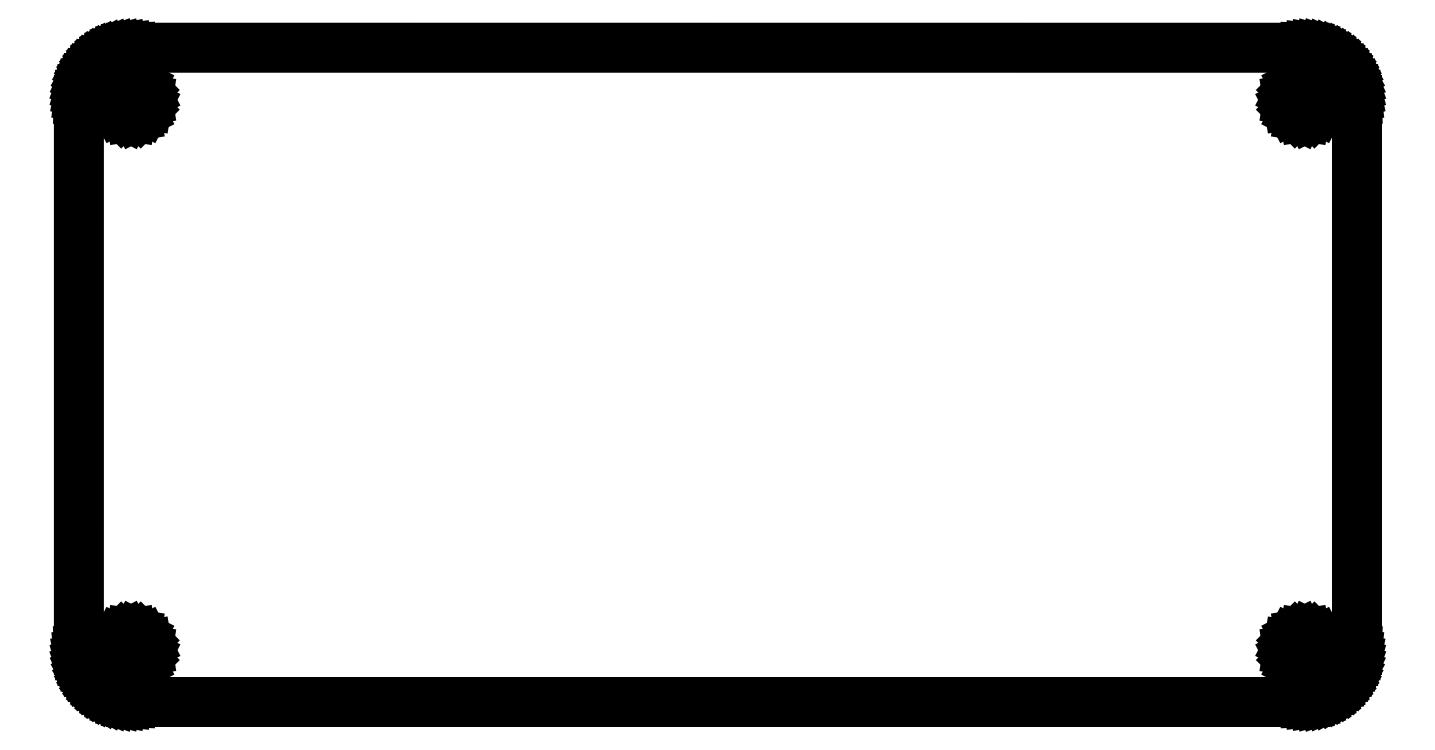
<metadata>
{"format":"dxf","ext":"dxf","renderer":"ezdxf+matplotlib","layout":"modelspace","background":"white","min_lineweight":24,"dpi":150}
</metadata>
<code>
0
SECTION
2
ENTITIES
0
LINE
8
0
10
117.8
20
62.94
30
0
11
118.2
21
62.92
31
0
0
LINE
8
0
10
118.2
20
62.92
30
0
11
118.6
21
62.88
31
0
0
LINE
8
0
10
118.6
20
62.88
30
0
11
119
21
62.8
31
0
0
LINE
8
0
10
119
20
62.8
30
0
11
119.3
21
62.69
31
0
0
LINE
8
0
10
119.3
20
62.69
30
0
11
119.7
21
62.56
31
0
0
LINE
8
0
10
119.7
20
62.56
30
0
11
120.1
21
62.39
31
0
0
LINE
8
0
10
120.1
20
62.39
30
0
11
120.4
21
62.2
31
0
0
LINE
8
0
10
120.4
20
62.2
30
0
11
120.7
21
61.98
31
0
0
LINE
8
0
10
120.7
20
61.98
30
0
11
121
21
61.74
31
0
0
LINE
8
0
10
121
20
61.74
30
0
11
121.3
21
61.47
31
0
0
LINE
8
0
10
121.3
20
61.47
30
0
11
121.6
21
61.19
31
0
0
LINE
8
0
10
121.6
20
61.19
30
0
11
121.8
21
60.88
31
0
0
LINE
8
0
10
121.8
20
60.88
30
0
11
122.1
21
60.55
31
0
0
LINE
8
0
10
122.1
20
60.55
30
0
11
122.3
21
60.21
31
0
0
LINE
8
0
10
122.3
20
60.21
30
0
11
122.4
21
59.85
31
0
0
LINE
8
0
10
122.4
20
59.85
30
0
11
122.5
21
59.48
31
0
0
LINE
8
0
10
122.5
20
59.48
30
0
11
122.7
21
59.1
31
0
0
LINE
8
0
10
122.7
20
59.1
30
0
11
122.7
21
58.72
31
0
0
LINE
8
0
10
122.7
20
58.72
30
0
11
122.8
21
58.33
31
0
0
LINE
8
0
10
122.8
20
58.33
30
0
11
122.8
21
57.94
31
0
0
LINE
8
0
10
122.8
20
57.94
30
0
11
122.8
21
5.086
31
0
0
LINE
8
0
10
122.8
20
5.086
30
0
11
122.8
21
4.694
31
0
0
LINE
8
0
10
122.8
20
4.694
30
0
11
122.7
21
4.304
31
0
0
LINE
8
0
10
122.7
20
4.304
30
0
11
122.7
21
3.919
31
0
0
LINE
8
0
10
122.7
20
3.919
30
0
11
122.5
21
3.54
31
0
0
LINE
8
0
10
122.5
20
3.54
30
0
11
122.4
21
3.174
31
0
0
LINE
8
0
10
122.4
20
3.174
30
0
11
122.3
21
2.817
31
0
0
LINE
8
0
10
122.3
20
2.817
30
0
11
122.1
21
2.475
31
0
0
LINE
8
0
10
122.1
20
2.475
30
0
11
121.8
21
2.148
31
0
0
LINE
8
0
10
121.8
20
2.148
30
0
11
121.6
21
1.838
31
0
0
LINE
8
0
10
121.6
20
1.838
30
0
11
121.3
21
1.55
31
0
0
LINE
8
0
10
121.3
20
1.55
30
0
11
121
21
1.284
31
0
0
LINE
8
0
10
121
20
1.284
30
0
11
120.7
21
1.04
31
0
0
LINE
8
0
10
120.7
20
1.04
30
0
11
120.4
21
0.8227
31
0
0
LINE
8
0
10
120.4
20
0.8227
30
0
11
120.1
21
0.6311
31
0
0
LINE
8
0
10
120.1
20
0.6311
30
0
11
119.7
21
0.4672
31
0
0
LINE
8
0
10
119.7
20
0.4672
30
0
11
119.3
21
0.3307
31
0
0
LINE
8
0
10
119.3
20
0.3307
30
0
11
119
21
0.2246
31
0
0
LINE
8
0
10
119
20
0.2246
30
0
11
118.6
21
0.1474
31
0
0
LINE
8
0
10
118.6
20
0.1474
30
0
11
118.2
21
0.102
31
0
0
LINE
8
0
10
118.2
20
0.102
30
0
11
117.8
21
0.08544
31
0
0
LINE
8
0
10
117.8
20
0.08544
30
0
11
5.095
21
0.08544
31
0
0
LINE
8
0
10
5.095
20
0.08544
30
0
11
4.702
21
0.102
31
0
0
LINE
8
0
10
4.702
20
0.102
30
0
11
4.312
21
0.1474
31
0
0
LINE
8
0
10
4.312
20
0.1474
30
0
11
3.927
21
0.2246
31
0
0
LINE
8
0
10
3.927
20
0.2246
30
0
11
3.548
21
0.3307
31
0
0
LINE
8
0
10
3.548
20
0.3307
30
0
11
3.181
21
0.4672
31
0
0
LINE
8
0
10
3.181
20
0.4672
30
0
11
2.825
21
0.6311
31
0
0
LINE
8
0
10
2.825
20
0.6311
30
0
11
2.482
21
0.8227
31
0
0
LINE
8
0
10
2.482
20
0.8227
30
0
11
2.155
21
1.04
31
0
0
LINE
8
0
10
2.155
20
1.04
30
0
11
1.847
21
1.284
31
0
0
LINE
8
0
10
1.847
20
1.284
30
0
11
1.559
21
1.55
31
0
0
LINE
8
0
10
1.559
20
1.55
30
0
11
1.291
21
1.838
31
0
0
LINE
8
0
10
1.291
20
1.838
30
0
11
1.049
21
2.148
31
0
0
LINE
8
0
10
1.049
20
2.148
30
0
11
0.831
21
2.475
31
0
0
LINE
8
0
10
0.831
20
2.475
30
0
11
0.6394
21
2.817
31
0
0
LINE
8
0
10
0.6394
20
2.817
30
0
11
0.4754
21
3.174
31
0
0
LINE
8
0
10
0.4754
20
3.174
30
0
11
0.339
21
3.54
31
0
0
LINE
8
0
10
0.339
20
3.54
30
0
11
0.2329
21
3.919
31
0
0
LINE
8
0
10
0.2329
20
3.919
30
0
11
0.1557
21
4.304
31
0
0
LINE
8
0
10
0.1557
20
4.304
30
0
11
0.1102
21
4.694
31
0
0
LINE
8
0
10
0.1102
20
4.694
30
0
11
0.09371
21
5.086
31
0
0
LINE
8
0
10
0.09371
20
5.086
30
0
11
0.09508
21
57.94
31
0
0
LINE
8
0
10
0.09508
20
57.94
30
0
11
0.1102
21
58.33
31
0
0
LINE
8
0
10
0.1102
20
58.33
30
0
11
0.1557
21
58.72
31
0
0
LINE
8
0
10
0.1557
20
58.72
30
0
11
0.2329
21
59.1
31
0
0
LINE
8
0
10
0.2329
20
59.1
30
0
11
0.339
21
59.48
31
0
0
LINE
8
0
10
0.339
20
59.48
30
0
11
0.4754
21
59.85
31
0
0
LINE
8
0
10
0.4754
20
59.85
30
0
11
0.6394
21
60.21
31
0
0
LINE
8
0
10
0.6394
20
60.21
30
0
11
0.831
21
60.55
31
0
0
LINE
8
0
10
0.831
20
60.55
30
0
11
1.049
21
60.88
31
0
0
LINE
8
0
10
1.049
20
60.88
30
0
11
1.291
21
61.19
31
0
0
LINE
8
0
10
1.291
20
61.19
30
0
11
1.559
21
61.47
31
0
0
LINE
8
0
10
1.559
20
61.47
30
0
11
1.847
21
61.74
31
0
0
LINE
8
0
10
1.847
20
61.74
30
0
11
2.155
21
61.98
31
0
0
LINE
8
0
10
2.155
20
61.98
30
0
11
2.482
21
62.2
31
0
0
LINE
8
0
10
2.482
20
62.2
30
0
11
2.825
21
62.39
31
0
0
LINE
8
0
10
2.825
20
62.39
30
0
11
3.181
21
62.56
31
0
0
LINE
8
0
10
3.181
20
62.56
30
0
11
3.548
21
62.69
31
0
0
LINE
8
0
10
3.548
20
62.69
30
0
11
3.927
21
62.8
31
0
0
LINE
8
0
10
3.927
20
62.8
30
0
11
4.312
21
62.88
31
0
0
LINE
8
0
10
4.312
20
62.88
30
0
11
4.702
21
62.92
31
0
0
LINE
8
0
10
4.702
20
62.92
30
0
11
5.095
21
62.94
31
0
0
LINE
8
0
10
5.095
20
62.94
30
0
11
117.8
21
62.94
31
0
0
LINE
8
0
10
117.3
20
6.608
30
0
11
116.9
21
6.38
31
0
0
LINE
8
0
10
116.9
20
6.38
30
0
11
116.5
21
6.026
31
0
0
LINE
8
0
10
116.5
20
6.026
30
0
11
116.3
21
5.581
31
0
0
LINE
8
0
10
116.3
20
5.581
30
0
11
116.2
21
5.086
31
0
0
LINE
8
0
10
116.2
20
5.086
30
0
11
116.3
21
4.592
31
0
0
LINE
8
0
10
116.3
20
4.592
30
0
11
116.5
21
4.145
31
0
0
LINE
8
0
10
116.5
20
4.145
30
0
11
116.9
21
3.792
31
0
0
LINE
8
0
10
116.9
20
3.792
30
0
11
117.3
21
3.565
31
0
0
LINE
8
0
10
117.3
20
3.565
30
0
11
117.8
21
3.486
31
0
0
LINE
8
0
10
117.8
20
3.486
30
0
11
118.3
21
3.565
31
0
0
LINE
8
0
10
118.3
20
3.565
30
0
11
118.7
21
3.792
31
0
0
LINE
8
0
10
118.7
20
3.792
30
0
11
119.1
21
4.145
31
0
0
LINE
8
0
10
119.1
20
4.145
30
0
11
119.3
21
4.592
31
0
0
LINE
8
0
10
119.3
20
4.592
30
0
11
119.4
21
5.086
31
0
0
LINE
8
0
10
119.4
20
5.086
30
0
11
119.3
21
5.581
31
0
0
LINE
8
0
10
119.3
20
5.581
30
0
11
119.1
21
6.026
31
0
0
LINE
8
0
10
119.1
20
6.026
30
0
11
118.7
21
6.38
31
0
0
LINE
8
0
10
118.7
20
6.38
30
0
11
118.3
21
6.608
31
0
0
LINE
8
0
10
118.3
20
6.608
30
0
11
117.8
21
6.686
31
0
0
LINE
8
0
10
117.8
20
6.686
30
0
11
117.3
21
6.608
31
0
0
LINE
8
0
10
4.6
20
6.608
30
0
11
4.153
21
6.38
31
0
0
LINE
8
0
10
4.153
20
6.38
30
0
11
3.799
21
6.026
31
0
0
LINE
8
0
10
3.799
20
6.026
30
0
11
3.573
21
5.581
31
0
0
LINE
8
0
10
3.573
20
5.581
30
0
11
3.495
21
5.086
31
0
0
LINE
8
0
10
3.495
20
5.086
30
0
11
3.573
21
4.592
31
0
0
LINE
8
0
10
3.573
20
4.592
30
0
11
3.799
21
4.145
31
0
0
LINE
8
0
10
3.799
20
4.145
30
0
11
4.153
21
3.792
31
0
0
LINE
8
0
10
4.153
20
3.792
30
0
11
4.6
21
3.565
31
0
0
LINE
8
0
10
4.6
20
3.565
30
0
11
5.095
21
3.486
31
0
0
LINE
8
0
10
5.095
20
3.486
30
0
11
5.589
21
3.565
31
0
0
LINE
8
0
10
5.589
20
3.565
30
0
11
6.034
21
3.792
31
0
0
LINE
8
0
10
6.034
20
3.792
30
0
11
6.389
21
4.145
31
0
0
LINE
8
0
10
6.389
20
4.145
30
0
11
6.616
21
4.592
31
0
0
LINE
8
0
10
6.616
20
4.592
30
0
11
6.695
21
5.086
31
0
0
LINE
8
0
10
6.695
20
5.086
30
0
11
6.616
21
5.581
31
0
0
LINE
8
0
10
6.616
20
5.581
30
0
11
6.389
21
6.026
31
0
0
LINE
8
0
10
6.389
20
6.026
30
0
11
6.034
21
6.38
31
0
0
LINE
8
0
10
6.034
20
6.38
30
0
11
5.589
21
6.608
31
0
0
LINE
8
0
10
5.589
20
6.608
30
0
11
5.095
21
6.686
31
0
0
LINE
8
0
10
5.095
20
6.686
30
0
11
4.6
21
6.608
31
0
0
LINE
8
0
10
117.3
20
59.46
30
0
11
116.9
21
59.23
31
0
0
LINE
8
0
10
116.9
20
59.23
30
0
11
116.5
21
58.88
31
0
0
LINE
8
0
10
116.5
20
58.88
30
0
11
116.3
21
58.43
31
0
0
LINE
8
0
10
116.3
20
58.43
30
0
11
116.2
21
57.94
31
0
0
LINE
8
0
10
116.2
20
57.94
30
0
11
116.3
21
57.44
31
0
0
LINE
8
0
10
116.3
20
57.44
30
0
11
116.5
21
57
31
0
0
LINE
8
0
10
116.5
20
57
30
0
11
116.9
21
56.64
31
0
0
LINE
8
0
10
116.9
20
56.64
30
0
11
117.3
21
56.42
31
0
0
LINE
8
0
10
117.3
20
56.42
30
0
11
117.8
21
56.34
31
0
0
LINE
8
0
10
117.8
20
56.34
30
0
11
118.3
21
56.42
31
0
0
LINE
8
0
10
118.3
20
56.42
30
0
11
118.7
21
56.64
31
0
0
LINE
8
0
10
118.7
20
56.64
30
0
11
119.1
21
57
31
0
0
LINE
8
0
10
119.1
20
57
30
0
11
119.3
21
57.44
31
0
0
LINE
8
0
10
119.3
20
57.44
30
0
11
119.4
21
57.94
31
0
0
LINE
8
0
10
119.4
20
57.94
30
0
11
119.3
21
58.43
31
0
0
LINE
8
0
10
119.3
20
58.43
30
0
11
119.1
21
58.88
31
0
0
LINE
8
0
10
119.1
20
58.88
30
0
11
118.7
21
59.23
31
0
0
LINE
8
0
10
118.7
20
59.23
30
0
11
118.3
21
59.46
31
0
0
LINE
8
0
10
118.3
20
59.46
30
0
11
117.8
21
59.54
31
0
0
LINE
8
0
10
117.8
20
59.54
30
0
11
117.3
21
59.46
31
0
0
LINE
8
0
10
4.6
20
59.46
30
0
11
4.153
21
59.23
31
0
0
LINE
8
0
10
4.153
20
59.23
30
0
11
3.799
21
58.88
31
0
0
LINE
8
0
10
3.799
20
58.88
30
0
11
3.573
21
58.43
31
0
0
LINE
8
0
10
3.573
20
58.43
30
0
11
3.495
21
57.94
31
0
0
LINE
8
0
10
3.495
20
57.94
30
0
11
3.573
21
57.44
31
0
0
LINE
8
0
10
3.573
20
57.44
30
0
11
3.799
21
57
31
0
0
LINE
8
0
10
3.799
20
57
30
0
11
4.153
21
56.64
31
0
0
LINE
8
0
10
4.153
20
56.64
30
0
11
4.6
21
56.42
31
0
0
LINE
8
0
10
4.6
20
56.42
30
0
11
5.095
21
56.34
31
0
0
LINE
8
0
10
5.095
20
56.34
30
0
11
5.589
21
56.42
31
0
0
LINE
8
0
10
5.589
20
56.42
30
0
11
6.034
21
56.64
31
0
0
LINE
8
0
10
6.034
20
56.64
30
0
11
6.389
21
57
31
0
0
LINE
8
0
10
6.389
20
57
30
0
11
6.616
21
57.44
31
0
0
LINE
8
0
10
6.616
20
57.44
30
0
11
6.695
21
57.94
31
0
0
LINE
8
0
10
6.695
20
57.94
30
0
11
6.616
21
58.43
31
0
0
LINE
8
0
10
6.616
20
58.43
30
0
11
6.389
21
58.88
31
0
0
LINE
8
0
10
6.389
20
58.88
30
0
11
6.034
21
59.23
31
0
0
LINE
8
0
10
6.034
20
59.23
30
0
11
5.589
21
59.46
31
0
0
LINE
8
0
10
5.589
20
59.46
30
0
11
5.095
21
59.54
31
0
0
LINE
8
0
10
5.095
20
59.54
30
0
11
4.6
21
59.46
31
0
0
ENDSEC
0
EOF

</code>
